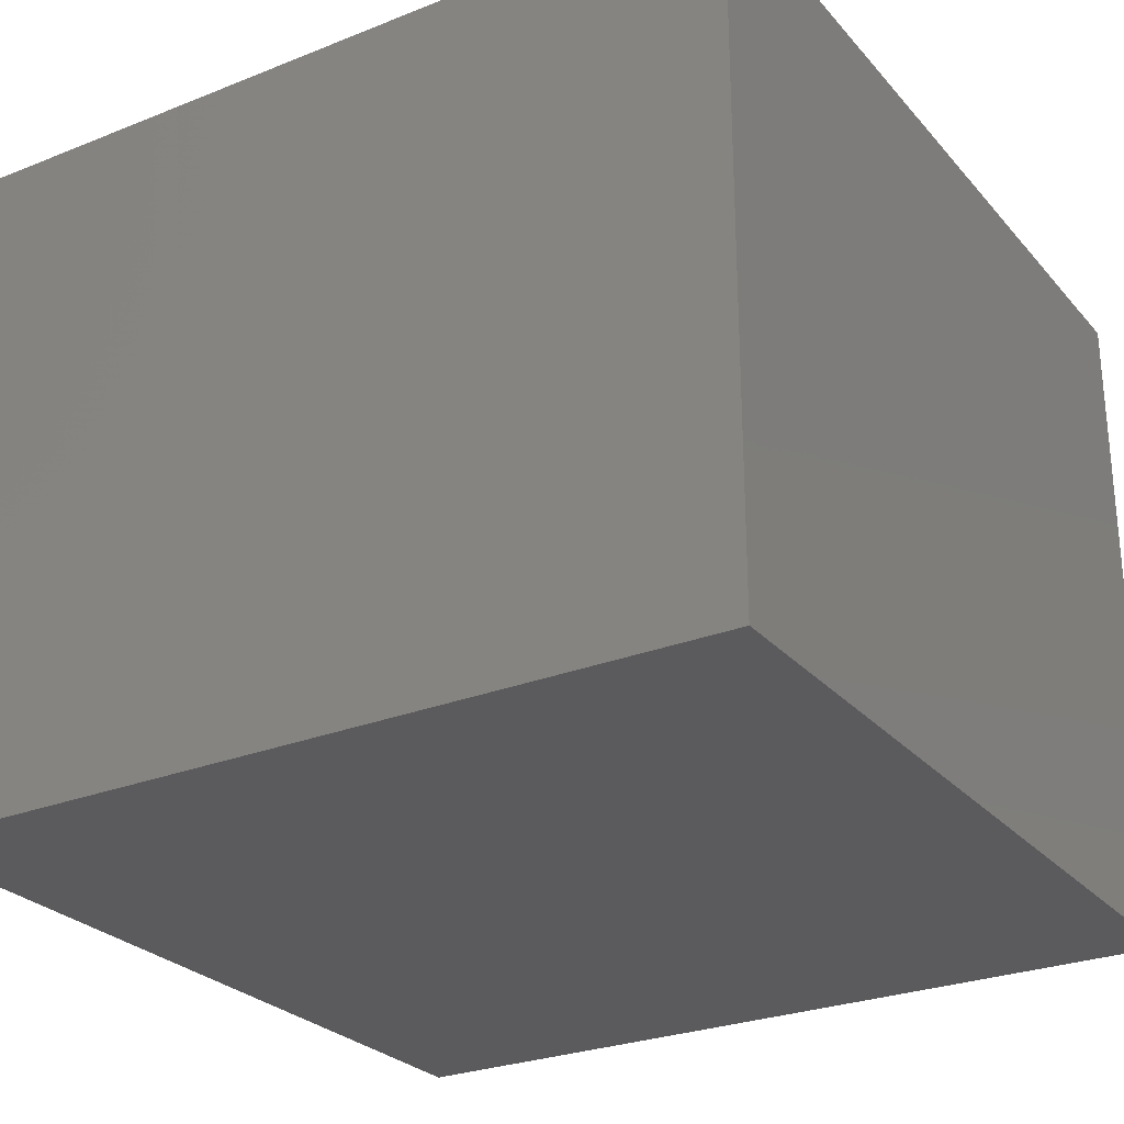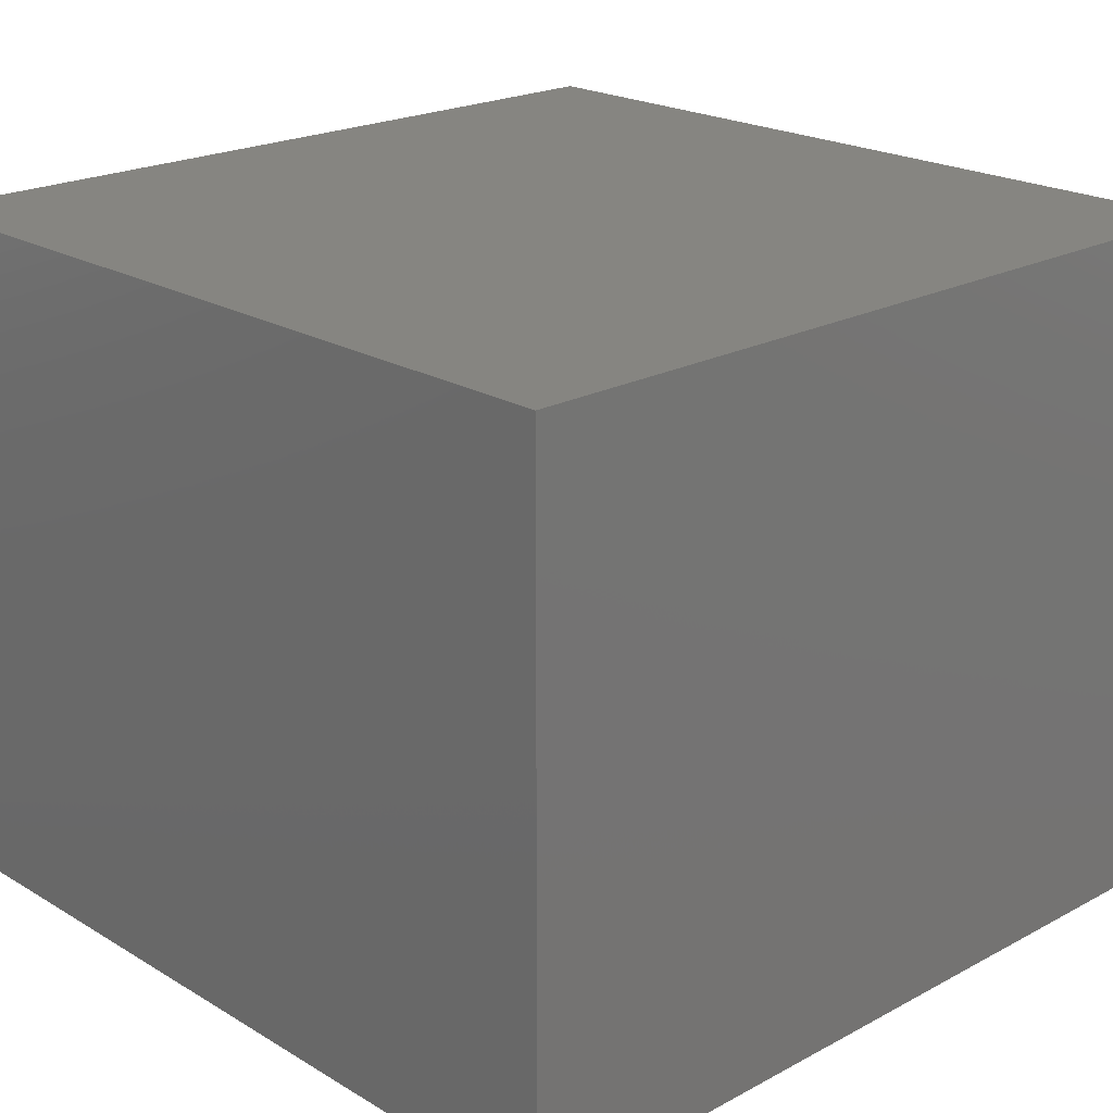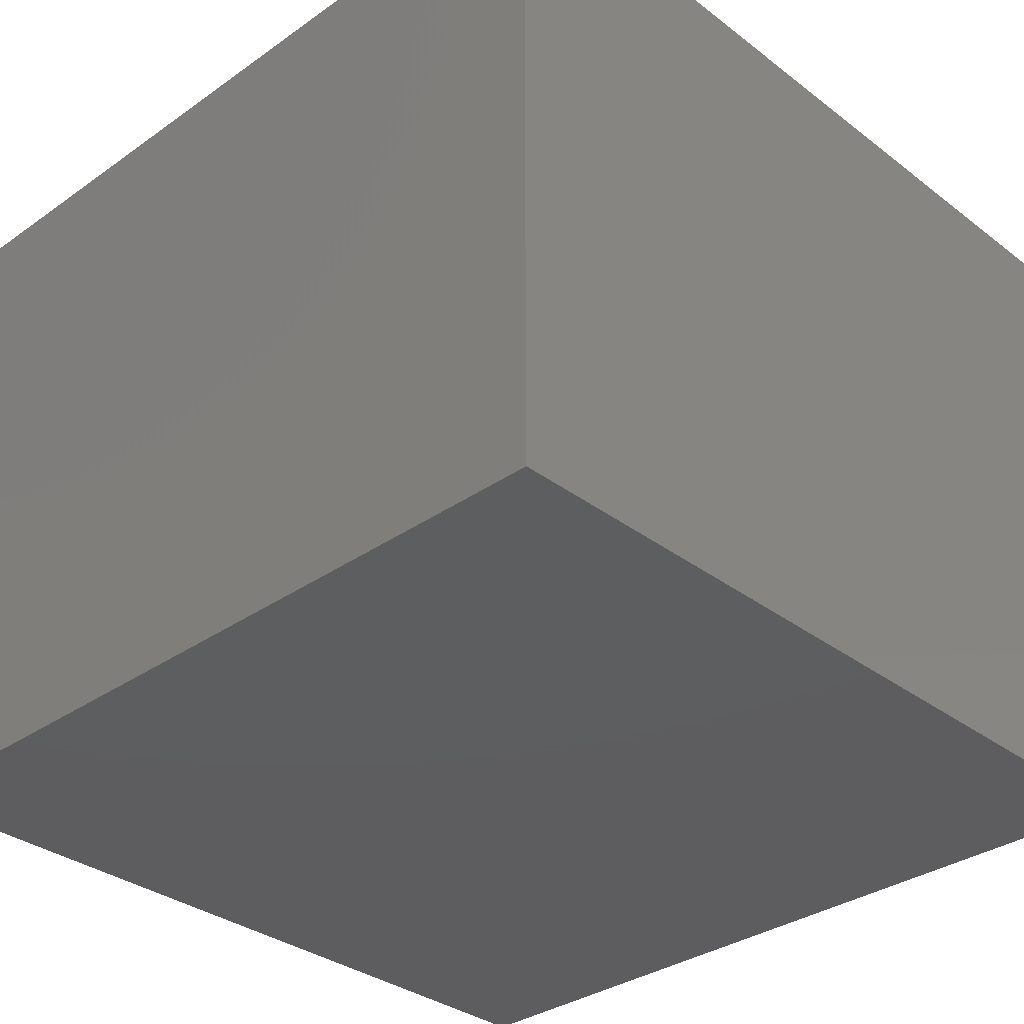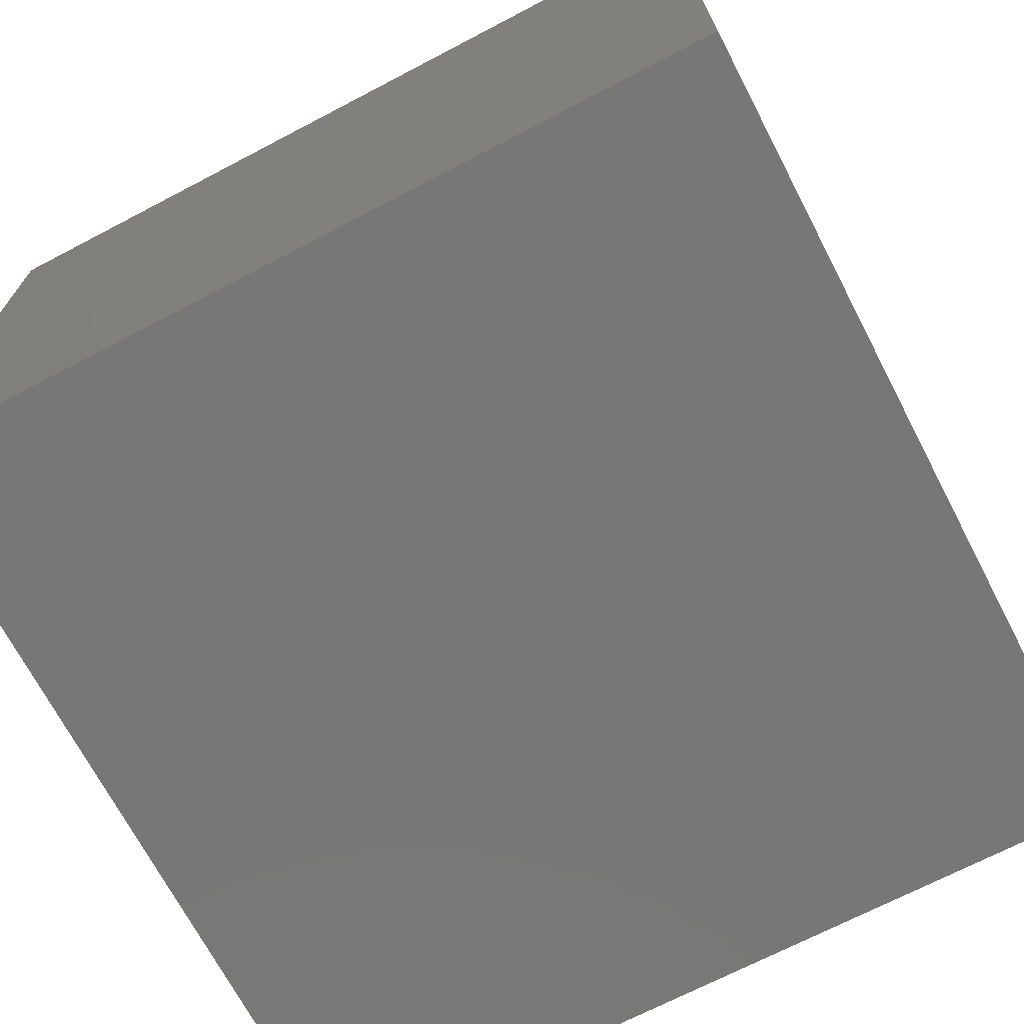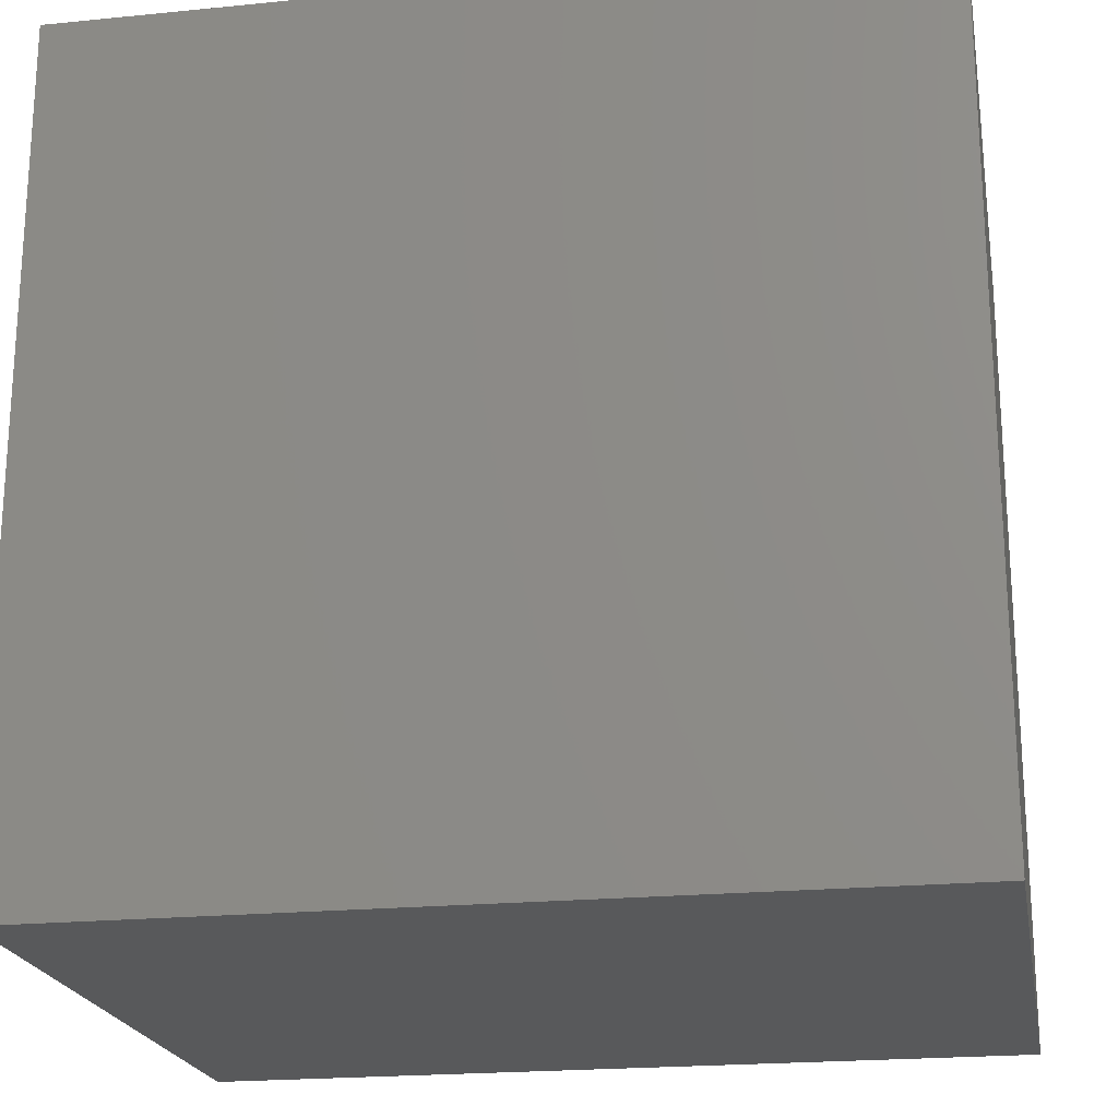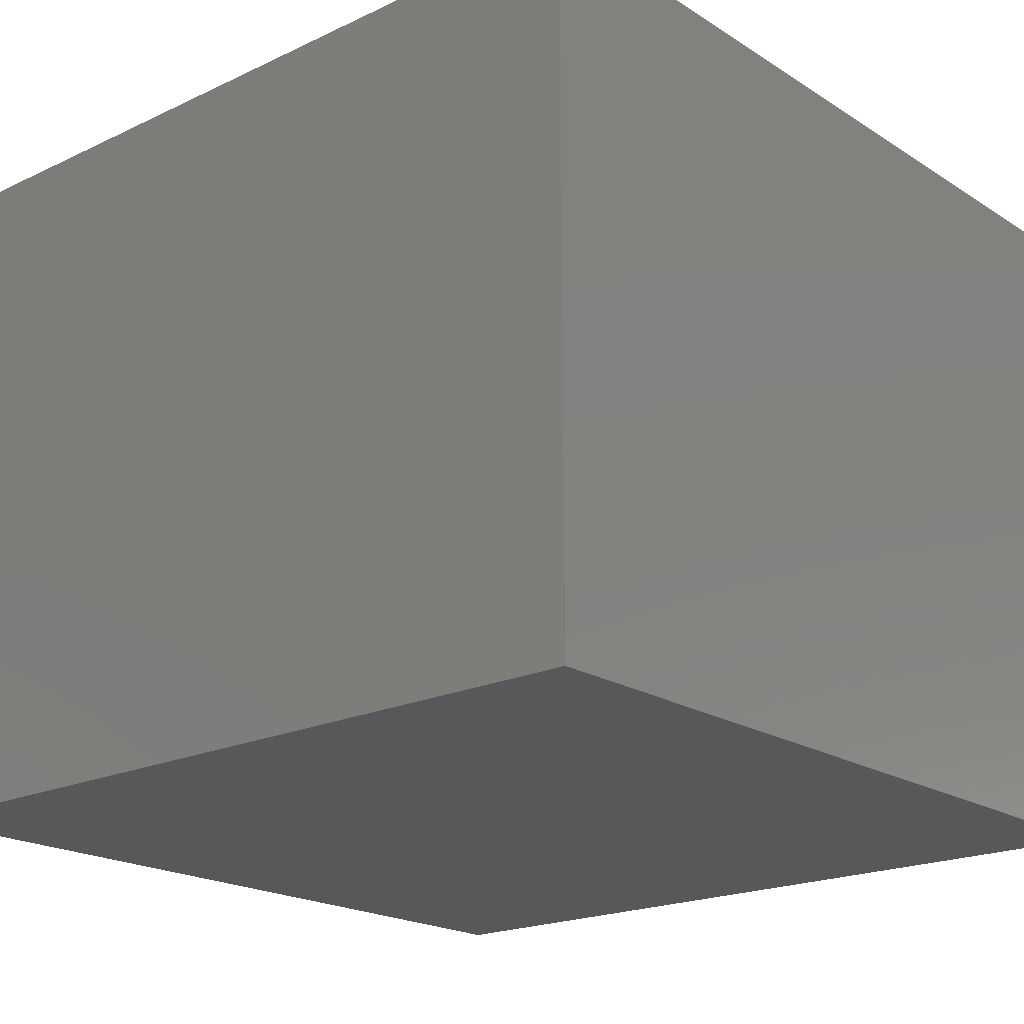
<metadata>
{"format":"stl","ext":"stl","renderer":"f3d","projection":"perspective","resolution":1024,"background":"white","views":[{"elev":-27.0,"azim":31.7,"up":"+Z"},{"elev":21.3,"azim":-43.5,"up":"+Z"},{"elev":-33.3,"azim":43.9,"up":"+Z"},{"elev":-70.1,"azim":-152.4,"up":"+Z"},{"elev":-21.0,"azim":-169.9,"up":"+Y"},{"elev":-20.0,"azim":40.9,"up":"+Z"}]}
</metadata>
<code>
# stl→obj: 8 verts, 12 faces
v -0.4 -0.4 0.66
v -0.4 0.4 0.66
v -0.4 -0.4 5.551e-17
v -0.4 0.4 5.551e-17
v 0.4 -0.4 0.66
v 0.4 0.4 0.66
v 0.4 -0.4 5.551e-17
v 0.4 0.4 5.551e-17
f 1 2 3
f 3 2 4
f 1 5 6
f 2 1 6
f 3 7 5
f 1 3 5
f 4 8 3
f 3 8 7
f 2 6 4
f 4 6 8
f 7 8 6
f 5 7 6

</code>
